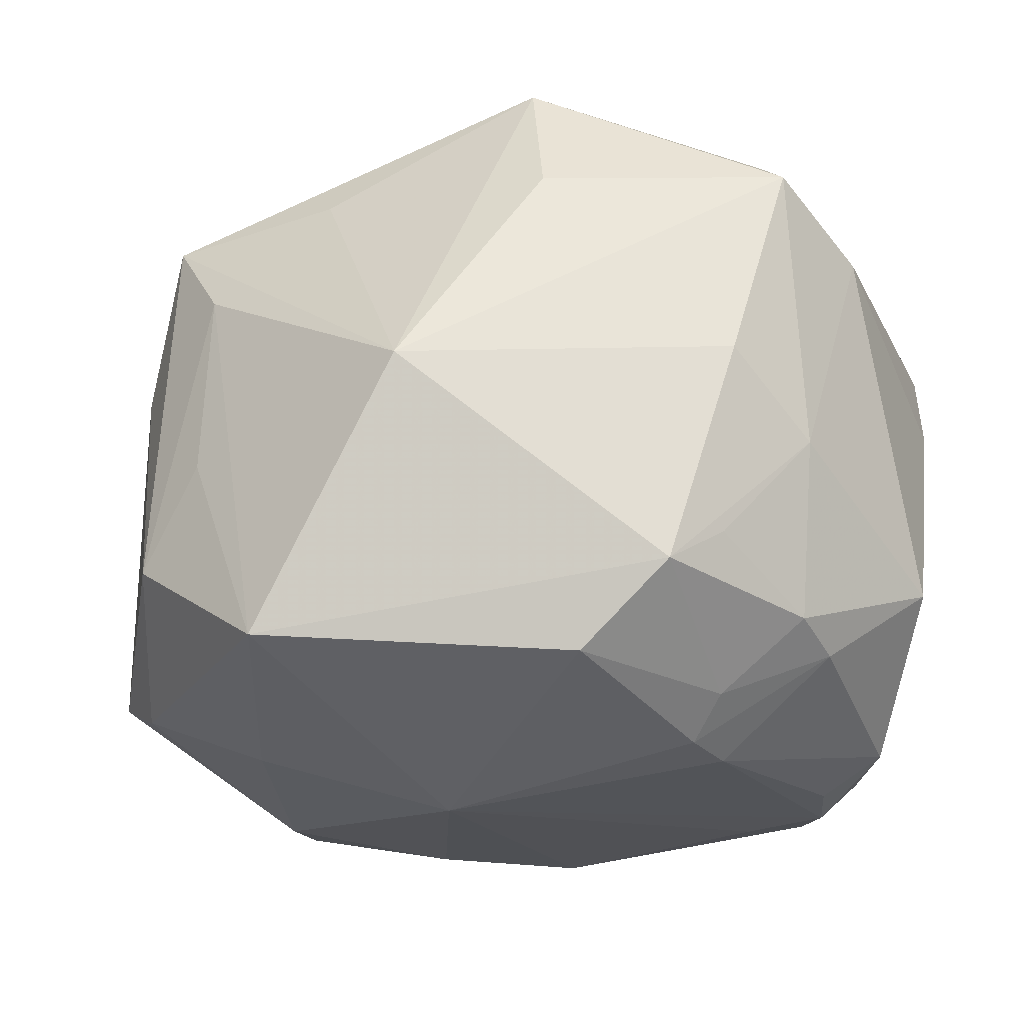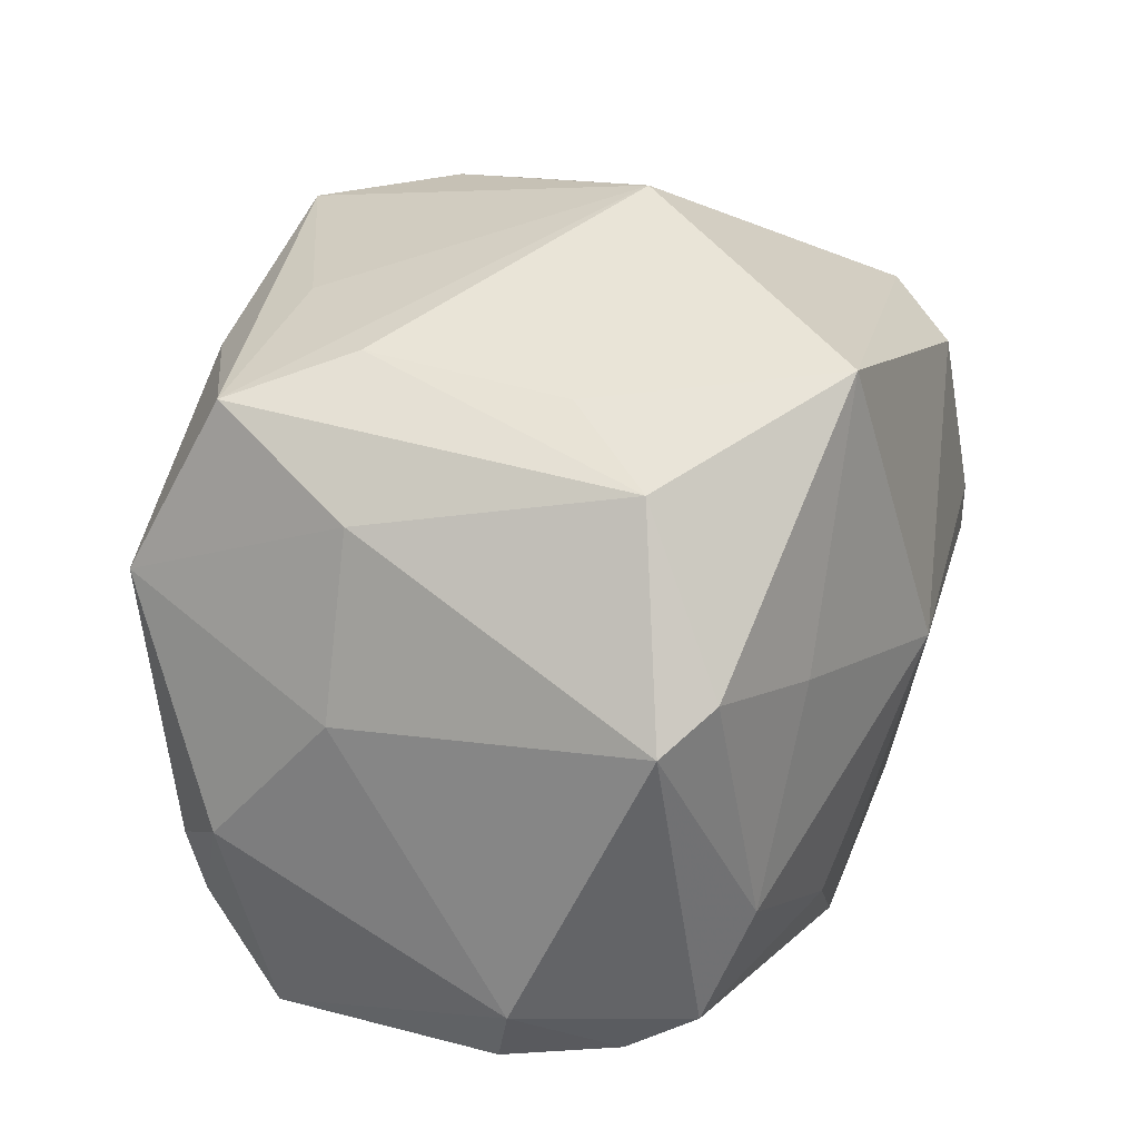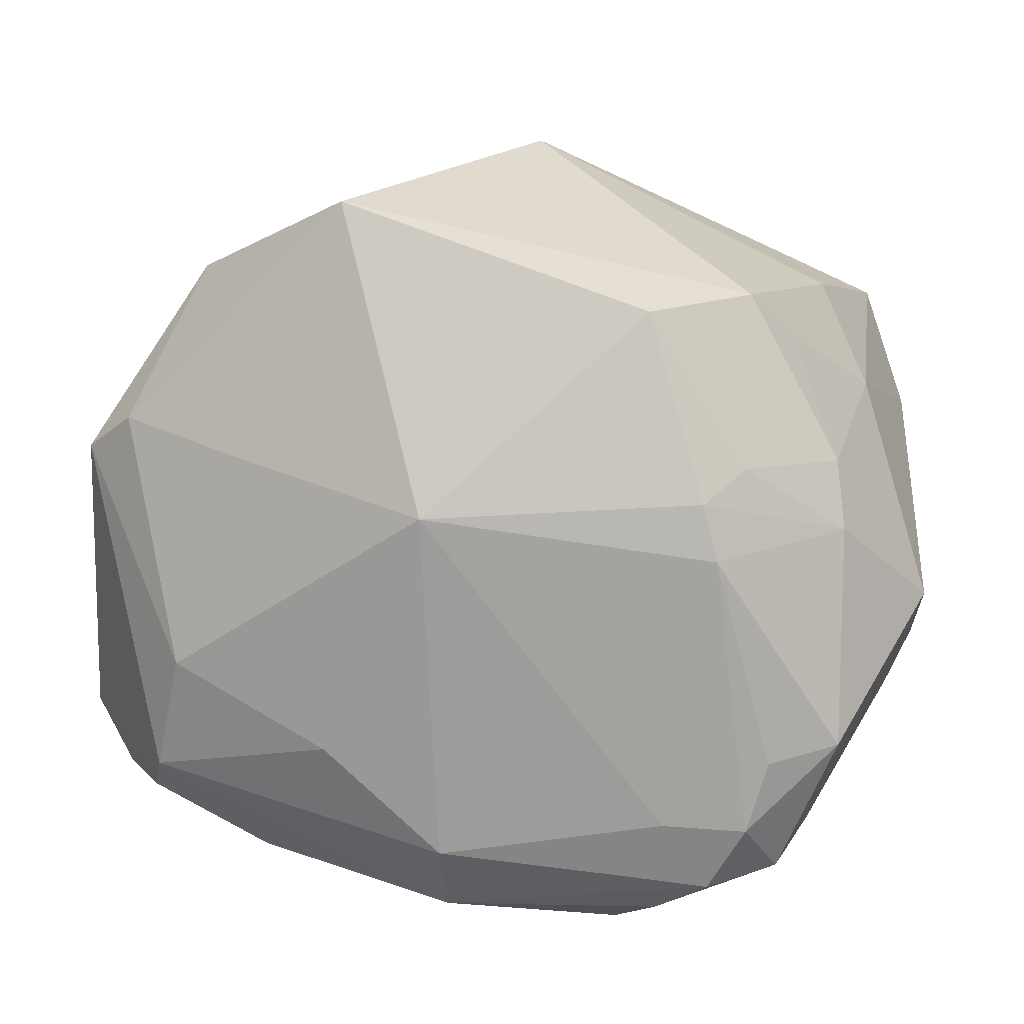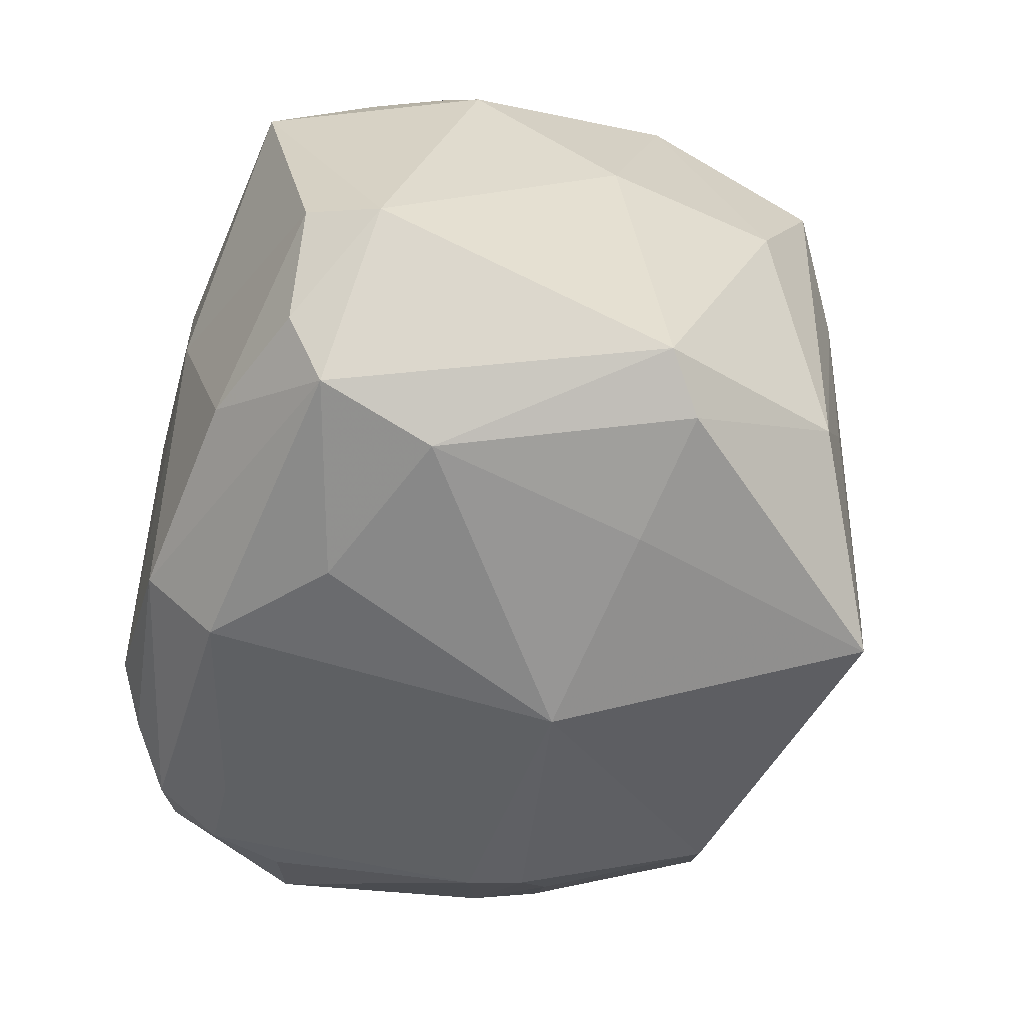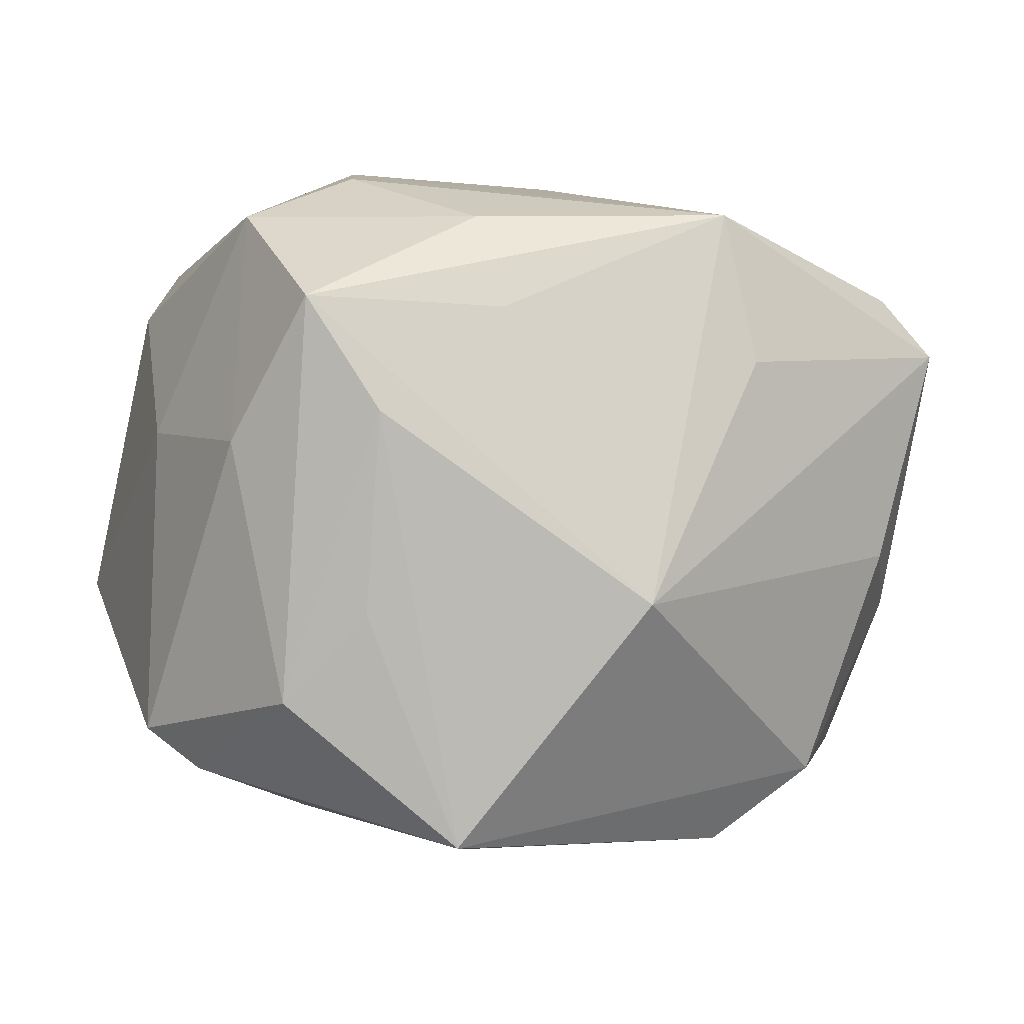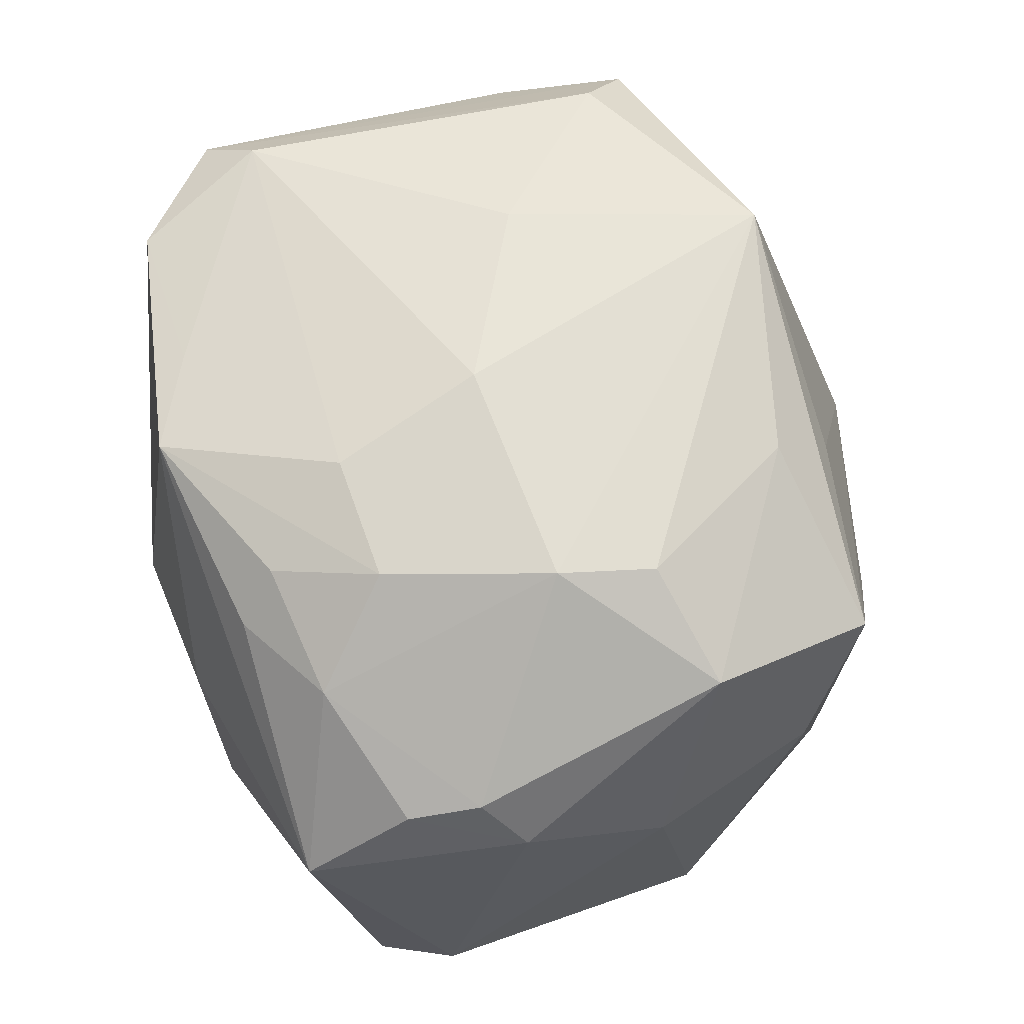
<metadata>
{"format":"obj","ext":"obj","renderer":"f3d","projection":"perspective","resolution":1024,"background":"white","views":[{"elev":-32.9,"azim":-158.4,"up":"+Z"},{"elev":30.5,"azim":108.3,"up":"+Y"},{"elev":5.9,"azim":-175.2,"up":"+Y"},{"elev":-48.4,"azim":80.9,"up":"+Z"},{"elev":3.7,"azim":165.6,"up":"+Z"},{"elev":73.4,"azim":73.5,"up":"+Z"}]}
</metadata>
<code>
v -0.03483 -0.02962 0.005617
v -0.01628 0.02573 -0.03459
v -0.01756 -0.02888 0.02933
v 0.01726 -0.01954 -0.03197
v 0.0295 0.03188 0.02425
v -0.03914 0.01747 -0.0101
v 0.03287 0.01416 0.03301
v -0.003051 -0.03906 0.007728
v 0.02386 0.03429 -0.00813
v 0.006375 0.005186 -0.03874
v -0.04075 0.02689 0.01793
v -0.0221 0.008283 0.03253
v 0.01249 -0.03717 0.013
v 0.03321 -0.0112 -0.02924
v -0.01248 -0.03991 -0.01901
v -0.02334 -0.03542 -0.02033
v 0.02081 0.011 0.03745
v 0.0007327 -0.01635 0.03615
v 0.0434 -0.02603 -0.007188
v -0.03352 -0.02954 0.02486
v -0.01696 0.0367 0.01748
v 0.01984 -0.03695 -0.002145
v 0.01079 0.02757 0.03261
v -0.02596 0.009981 -0.03343
v 0.01876 0.001224 0.03867
v -0.02238 -0.03422 -0.02815
v 0.008899 -0.02603 0.0333
v -0.02182 0.006659 -0.03664
v -0.03087 0.02297 -0.02241
v -0.04475 0.01417 0.01403
v -0.02633 -0.0277 -0.03064
v 0.03617 -0.02277 -0.02484
v 0.01241 -0.03024 0.02911
v -0.03575 -0.01882 -0.02877
v 0.01498 0.03673 -0.03201
v -0.01776 -0.02714 -0.03115
v -0.01403 -0.0331 -0.02887
v 0.03621 0.02473 0.009295
v 0.009471 0.03442 0.02313
v -0.03456 0.02816 -0.003782
v 0.03813 -0.02648 -0.01797
v -0.03615 0.003422 -0.02767
v 0.04115 -0.008361 0.02218
v 0.03598 -0.01954 0.02597
v 0.02641 0.01077 -0.03161
v -0.03319 -0.02978 -0.01384
v 0.02213 -0.02424 0.03113
v 0.04368 0.01111 -0.02233
v 0.03714 -0.01212 0.02732
v 0.03183 0.03025 -0.01743
v -0.03541 0.0104 -0.02667
v 0.04649 -0.01869 -0.00921
v 0.04183 0.006748 0.009634
v 0.005368 -0.03069 -0.03038
v -0.03714 0.02203 0.02415
v -0.004061 -0.0007388 0.03745
v -0.008052 -0.03374 0.03081
v 0.02267 0.03551 0.01266
v -0.04009 -0.01583 0.02607
v 0.03857 0.0144 -0.0264
v -0.02959 -0.03247 -0.02492
v -0.02318 0.0008787 -0.03632
v 0.005281 -0.03777 -0.02348
v -0.04384 -0.02058 0.02153
v -0.04578 -0.01218 0.007448
v -0.01683 -0.03763 -0.02376
v -0.01454 0.03324 0.03278
v 0.03703 -0.03081 0.01842
v 0.02575 -0.03275 -0.01872
v -0.003441 0.04392 -0.006802
v -0.04515 -0.004421 -0.01798
v 0.01338 -0.01562 0.03686
v -0.02645 0.02735 -0.02697
v -0.0286 -0.02041 -0.03161
f 53 43 52
f 71 65 30
f 39 5 70
f 70 67 39
f 39 67 5
f 70 11 21
f 21 67 70
f 11 67 21
f 55 67 11
f 12 59 56
f 56 67 12
f 12 55 59
f 67 55 12
f 57 20 8
f 71 30 6
f 6 30 11
f 40 11 70
f 70 73 40
f 40 6 11
f 73 6 40
f 24 73 2
f 43 53 7
f 25 67 56
f 25 17 67
f 56 72 25
f 25 7 17
f 5 67 23
f 67 17 23
f 23 7 5
f 17 7 23
f 70 5 58
f 5 50 58
f 38 50 5
f 5 7 38
f 38 7 53
f 10 2 35
f 35 73 70
f 2 73 35
f 70 58 35
f 64 30 65
f 64 20 59
f 11 30 64
f 64 55 11
f 59 55 64
f 3 20 57
f 59 20 3
f 57 8 13
f 13 8 22
f 22 8 15
f 15 8 20
f 10 54 36
f 63 54 32
f 22 15 63
f 63 15 66
f 29 6 73
f 73 24 51
f 51 29 73
f 71 6 51
f 6 29 51
f 28 24 2
f 28 2 10
f 10 62 28
f 18 72 56
f 57 72 18
f 56 59 18
f 18 3 57
f 59 3 18
f 43 7 49
f 7 25 49
f 9 58 50
f 50 35 9
f 9 35 58
f 50 38 48
f 48 38 53
f 52 32 48
f 32 14 48
f 48 53 52
f 60 48 14
f 60 35 50
f 50 48 60
f 32 54 4
f 4 14 32
f 4 54 10
f 10 14 4
f 20 64 1
f 68 13 22
f 22 19 68
f 57 13 68
f 52 43 68
f 68 19 52
f 31 62 10
f 10 36 31
f 69 63 32
f 69 19 22
f 22 63 69
f 42 51 24
f 42 28 62
f 24 28 42
f 62 34 42
f 42 34 71
f 71 51 42
f 45 14 10
f 45 60 14
f 10 35 45
f 35 60 45
f 66 15 61
f 34 31 61
f 43 49 44
f 44 68 43
f 68 44 47
f 47 44 49
f 47 25 72
f 47 49 25
f 74 34 62
f 62 31 74
f 74 31 34
f 37 36 54
f 41 69 32
f 19 69 41
f 41 32 52
f 52 19 41
f 16 61 15
f 1 61 16
f 16 15 20
f 20 1 16
f 66 61 26
f 26 61 31
f 26 63 66
f 26 31 36
f 36 37 26
f 54 63 26
f 26 37 54
f 71 34 46
f 34 61 46
f 46 65 71
f 46 64 65
f 46 1 64
f 46 61 1
f 27 72 57
f 27 47 72
f 57 68 33
f 68 47 33
f 33 27 57
f 47 27 33

</code>
